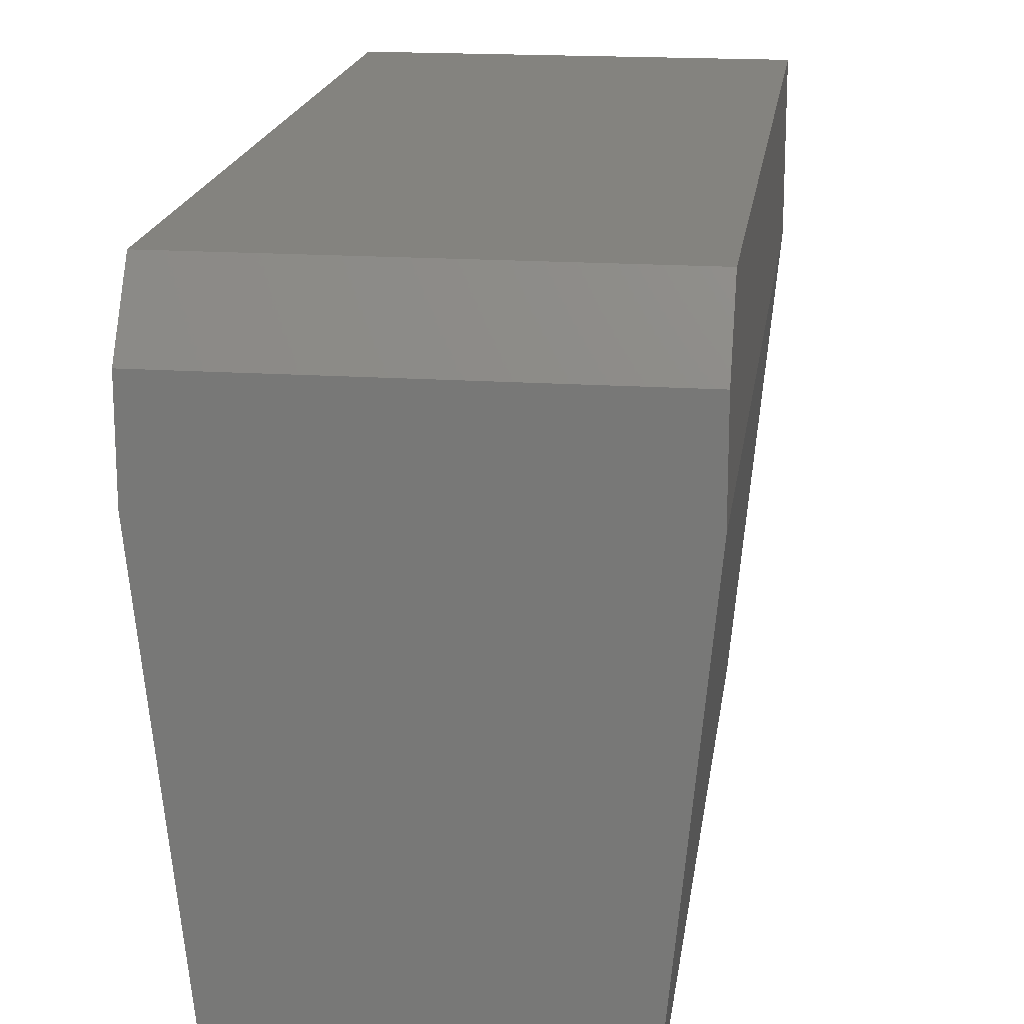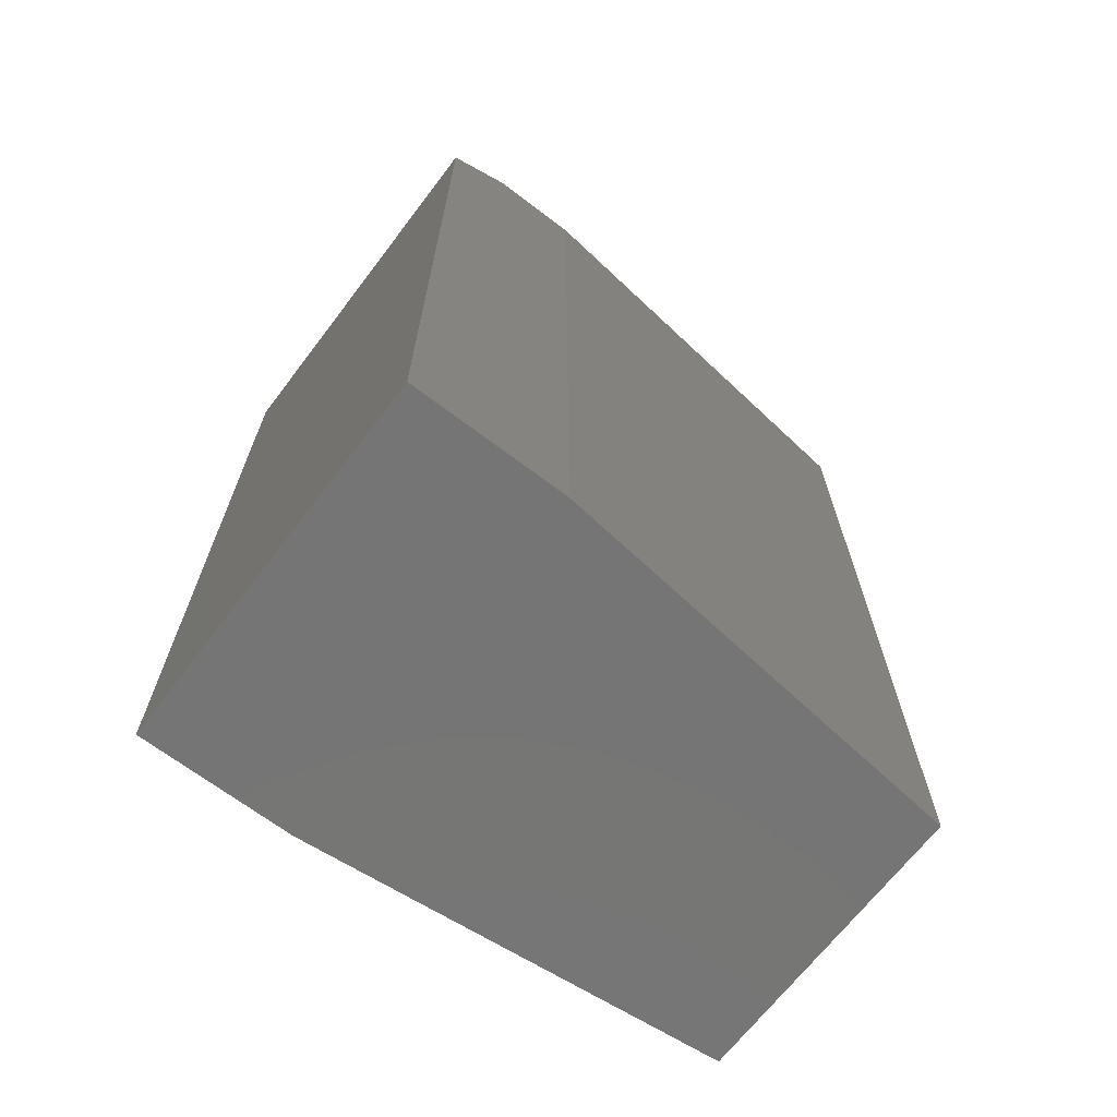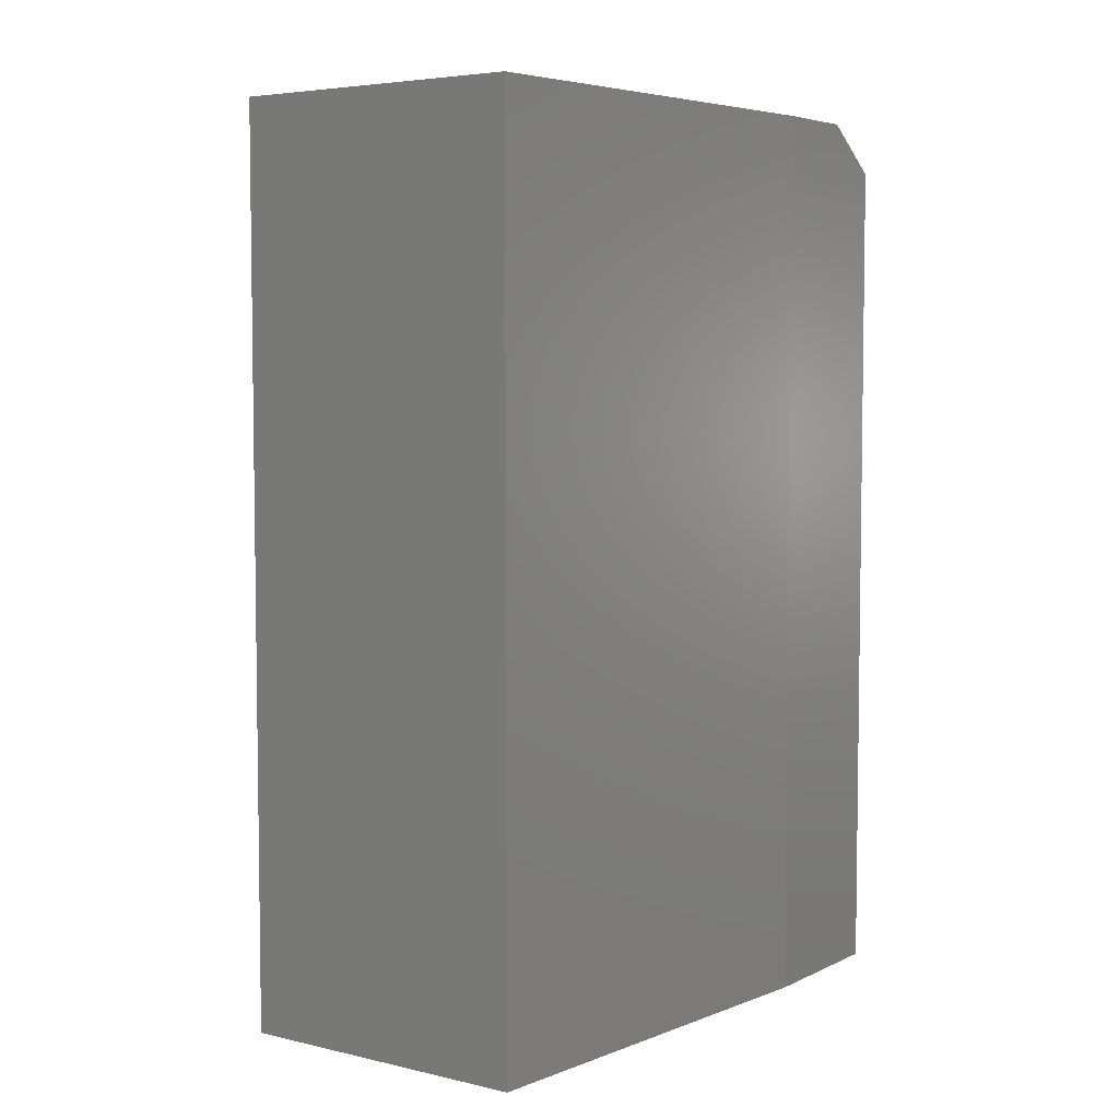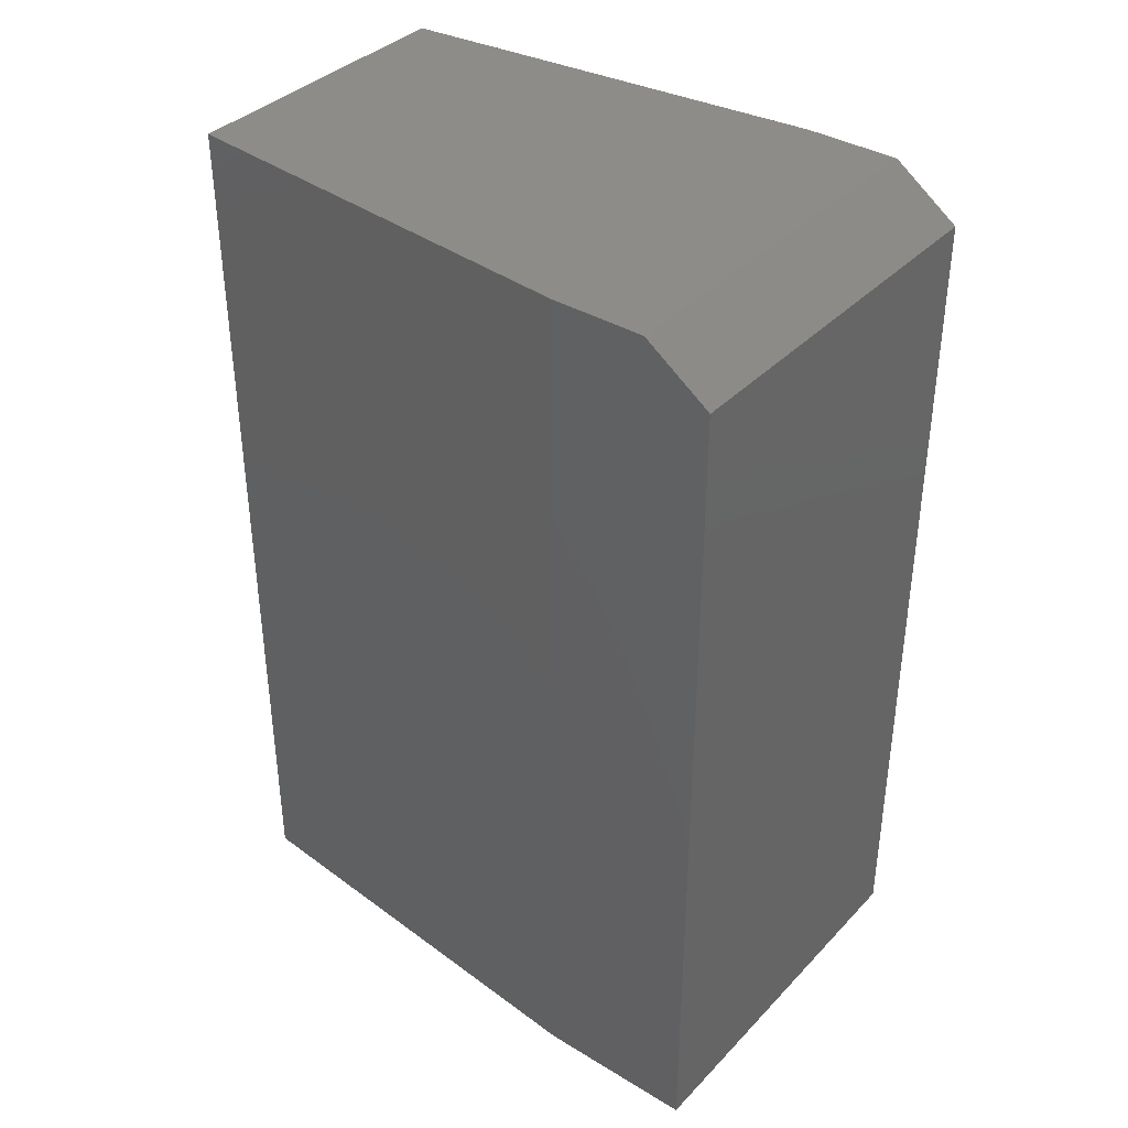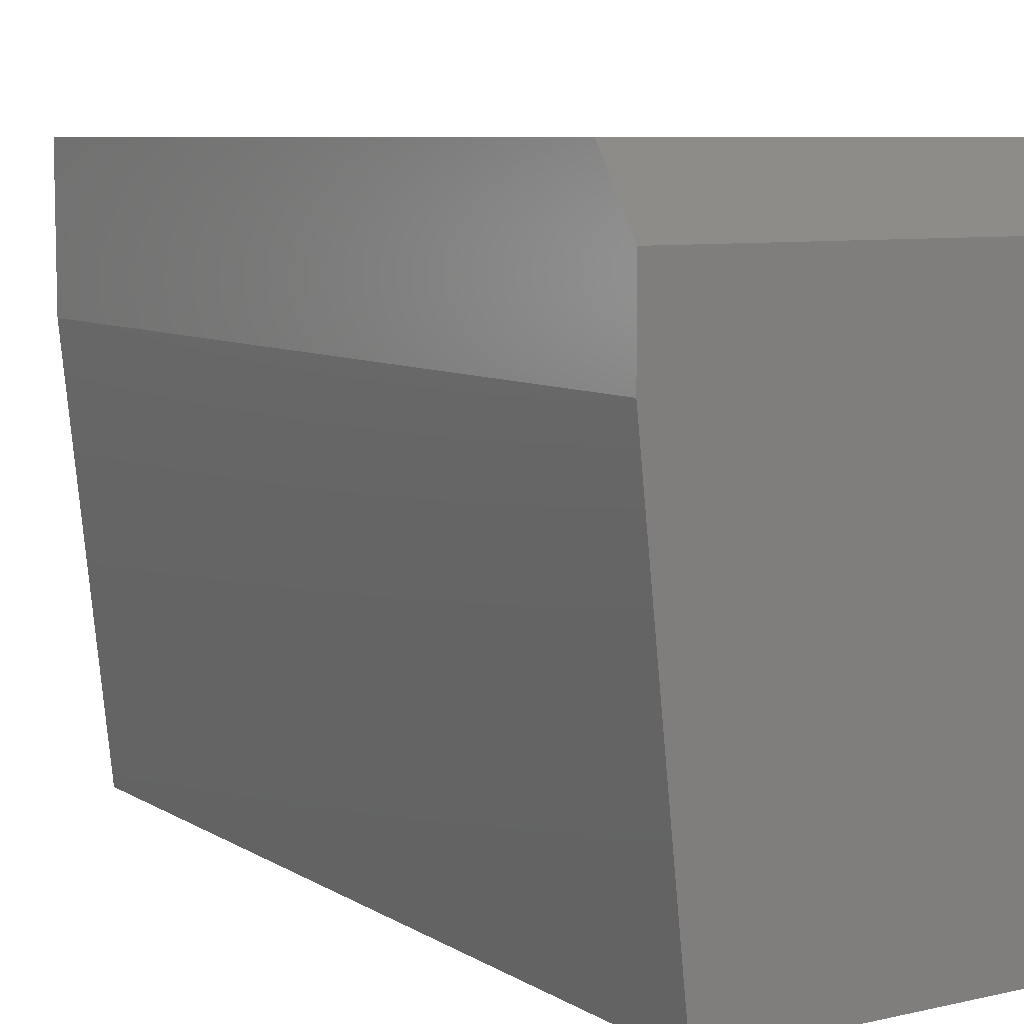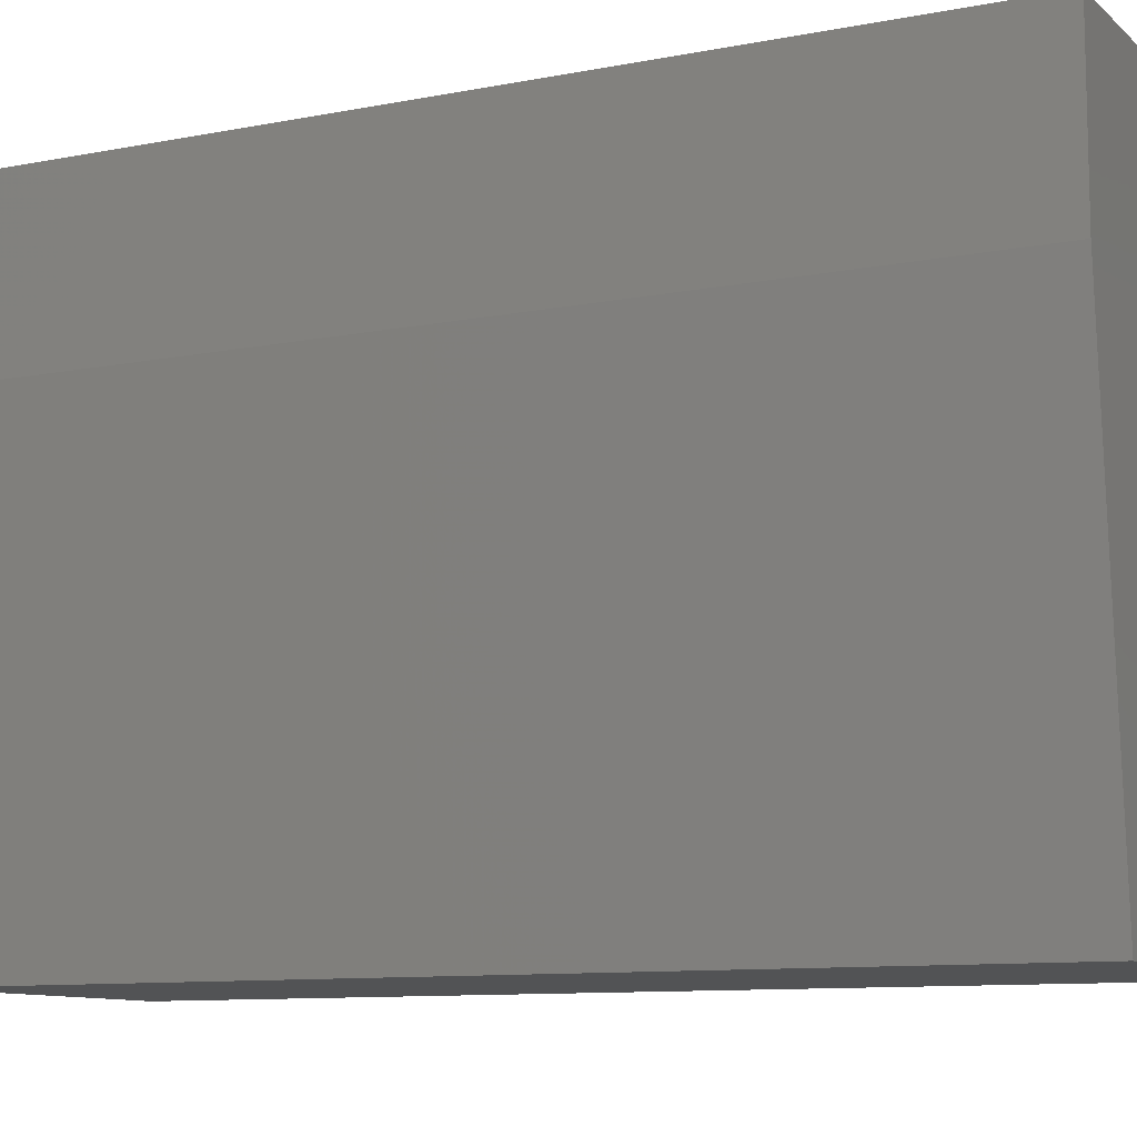
<metadata>
{"format":"stl","ext":"stl","renderer":"f3d","projection":"perspective","resolution":1024,"background":"white","views":[{"elev":17.8,"azim":-172.5,"up":"+Z"},{"elev":-67.8,"azim":52.7,"up":"+Y"},{"elev":5.1,"azim":-144.6,"up":"+Y"},{"elev":37.4,"azim":-52.2,"up":"+Y"},{"elev":7.7,"azim":147.8,"up":"+Z"},{"elev":-10.0,"azim":-63.3,"up":"+Z"}]}
</metadata>
<code>
# stl→obj: 14 verts, 24 faces
v 0.1731 2.216e-17 0.2652
v 0.1731 1.785e-17 0.1875
v -0.1484 4.314e-18 0.2652
v -0.1484 -1.541e-33 0.1875
v 0.1353 -4.2e-18 -0.1719
v -0.1144 -1.806e-17 -0.1719
v -0.1484 -0.75 0.1875
v -0.1484 -0.75 0.3199
v -0.1484 -0.03906 0.3199
v 0.1731 -0.03906 0.3199
v 0.1731 -0.75 0.3199
v 0.1731 -0.75 0.1875
v 0.1353 -0.75 -0.1719
v -0.1144 -0.75 -0.1719
f 1 2 3
f 3 2 4
f 2 5 4
f 4 5 6
f 7 8 4
f 4 8 9
f 4 9 3
f 10 9 11
f 11 9 8
f 11 12 10
f 10 12 2
f 10 2 1
f 10 1 9
f 9 1 3
f 11 8 12
f 12 8 7
f 12 7 13
f 13 7 14
f 5 2 13
f 13 2 12
f 6 5 14
f 14 5 13
f 4 6 7
f 7 6 14

</code>
